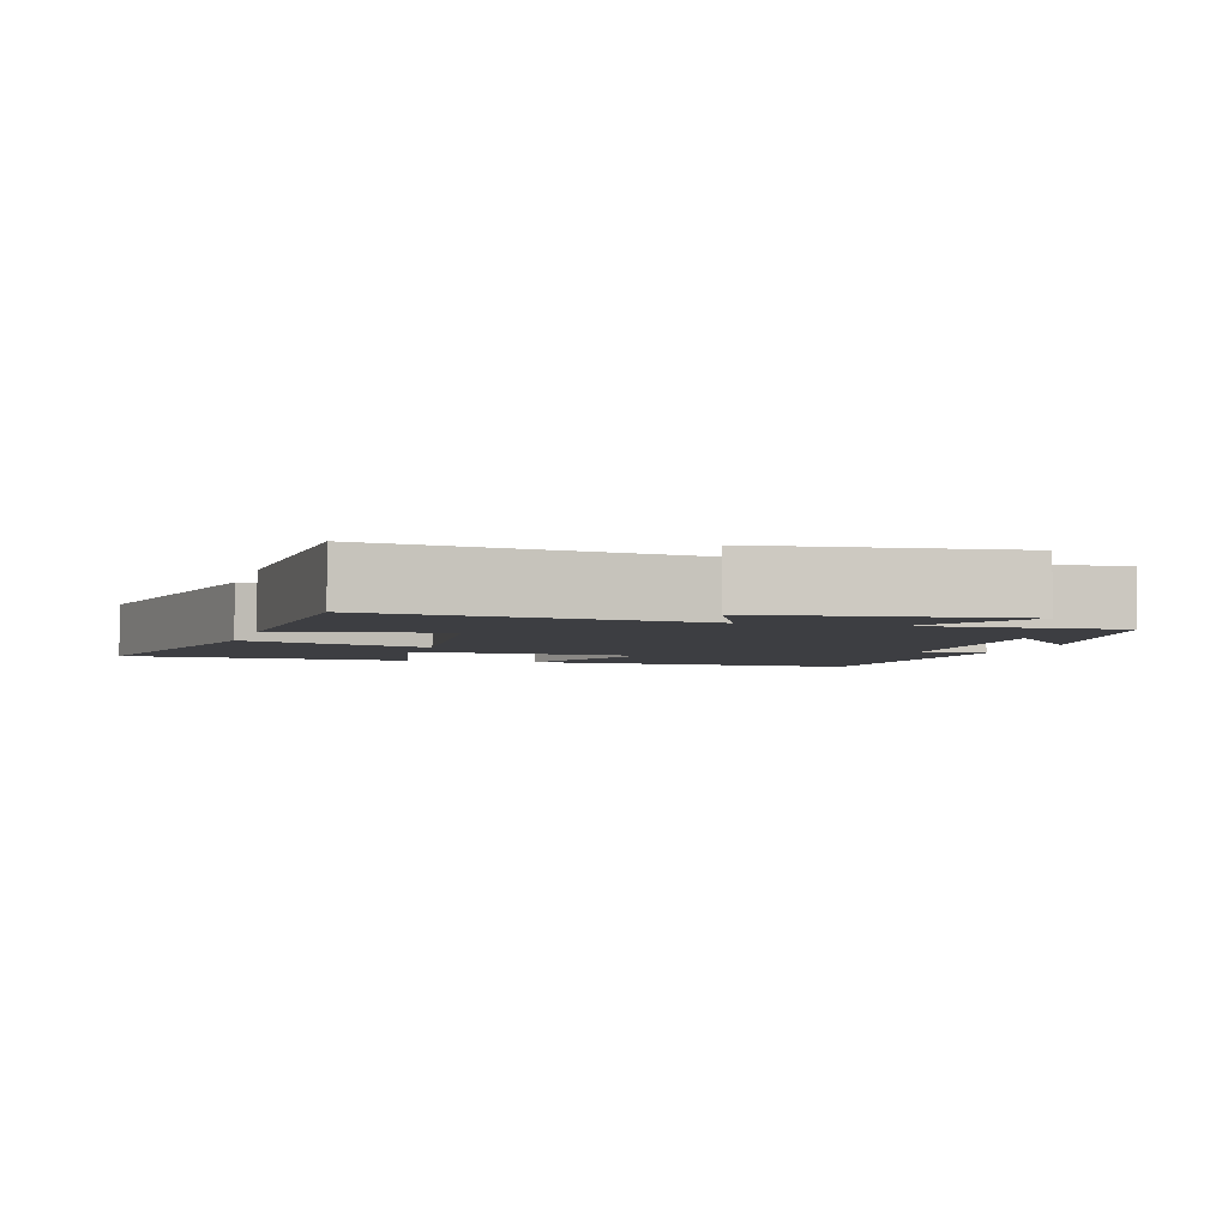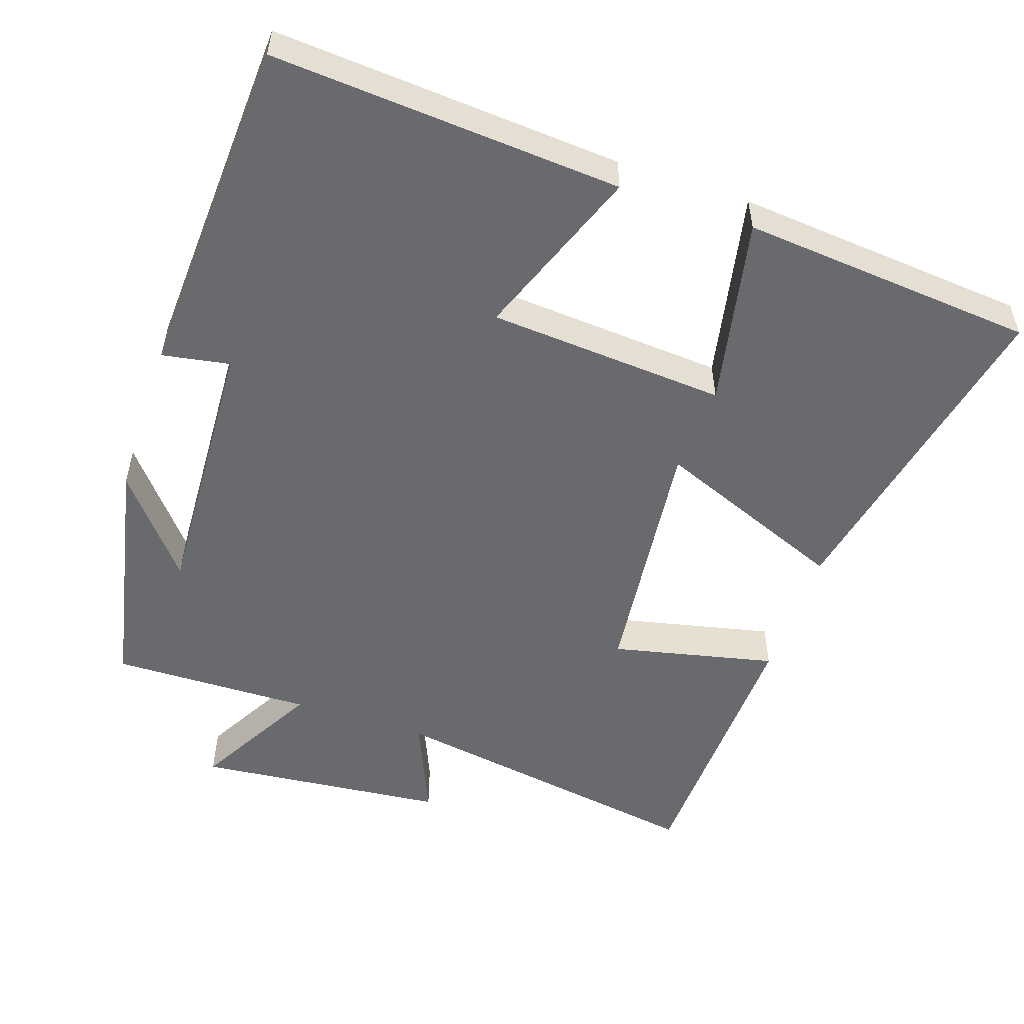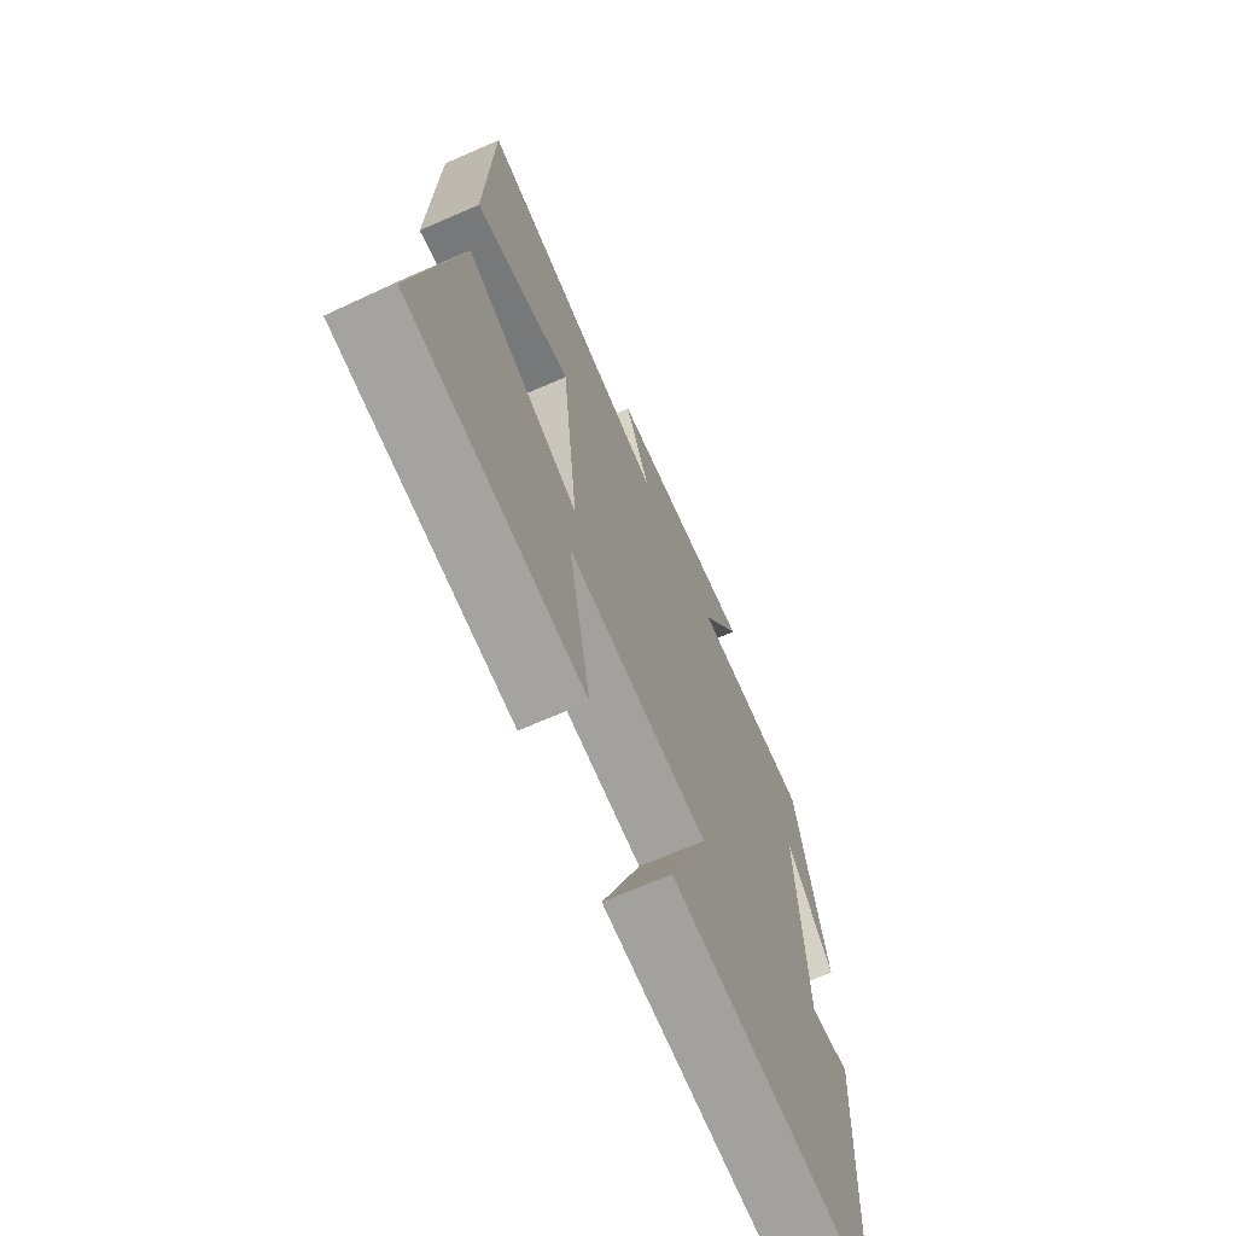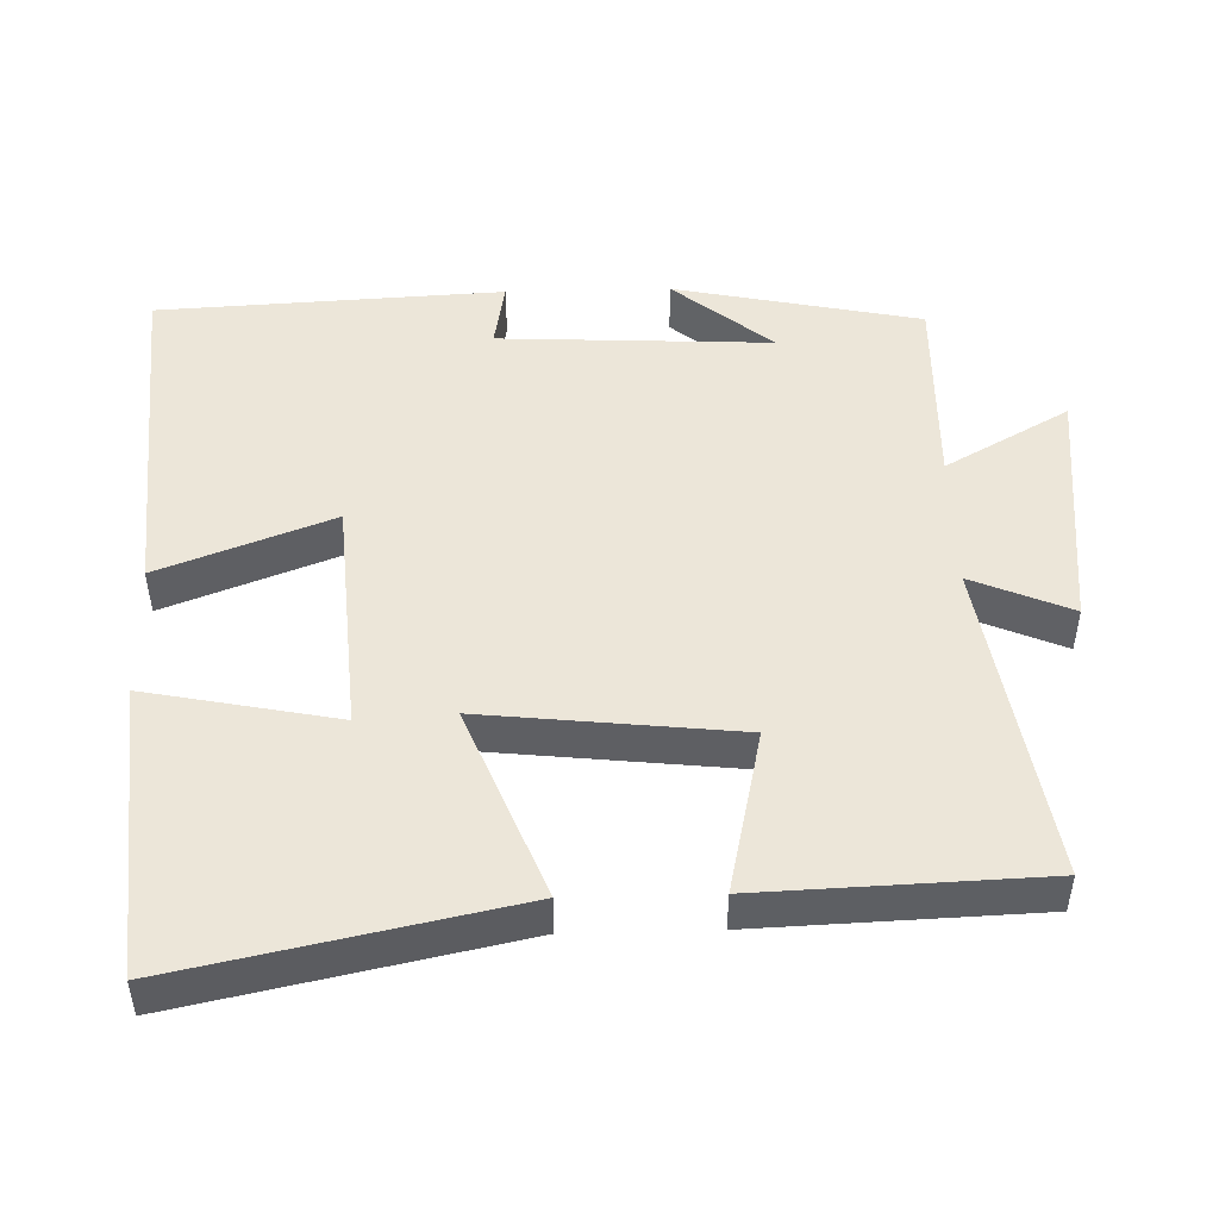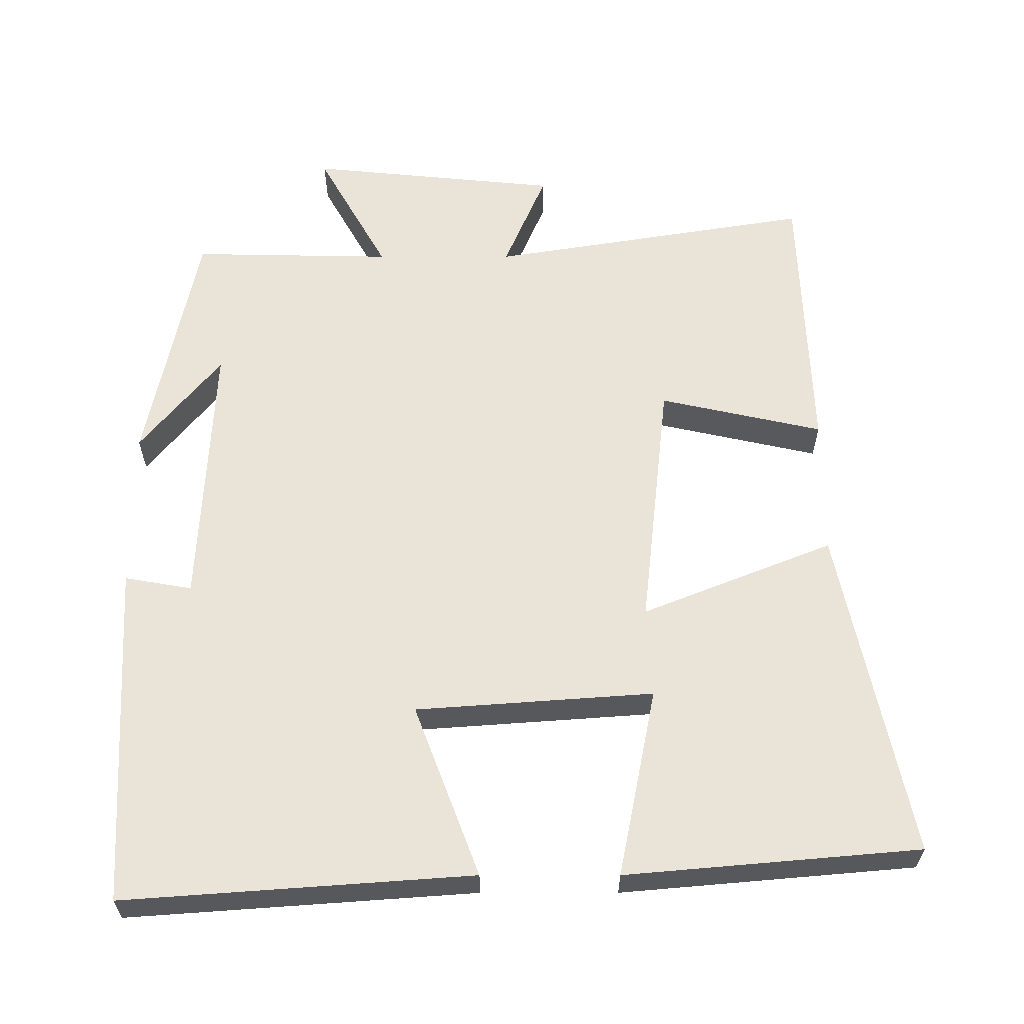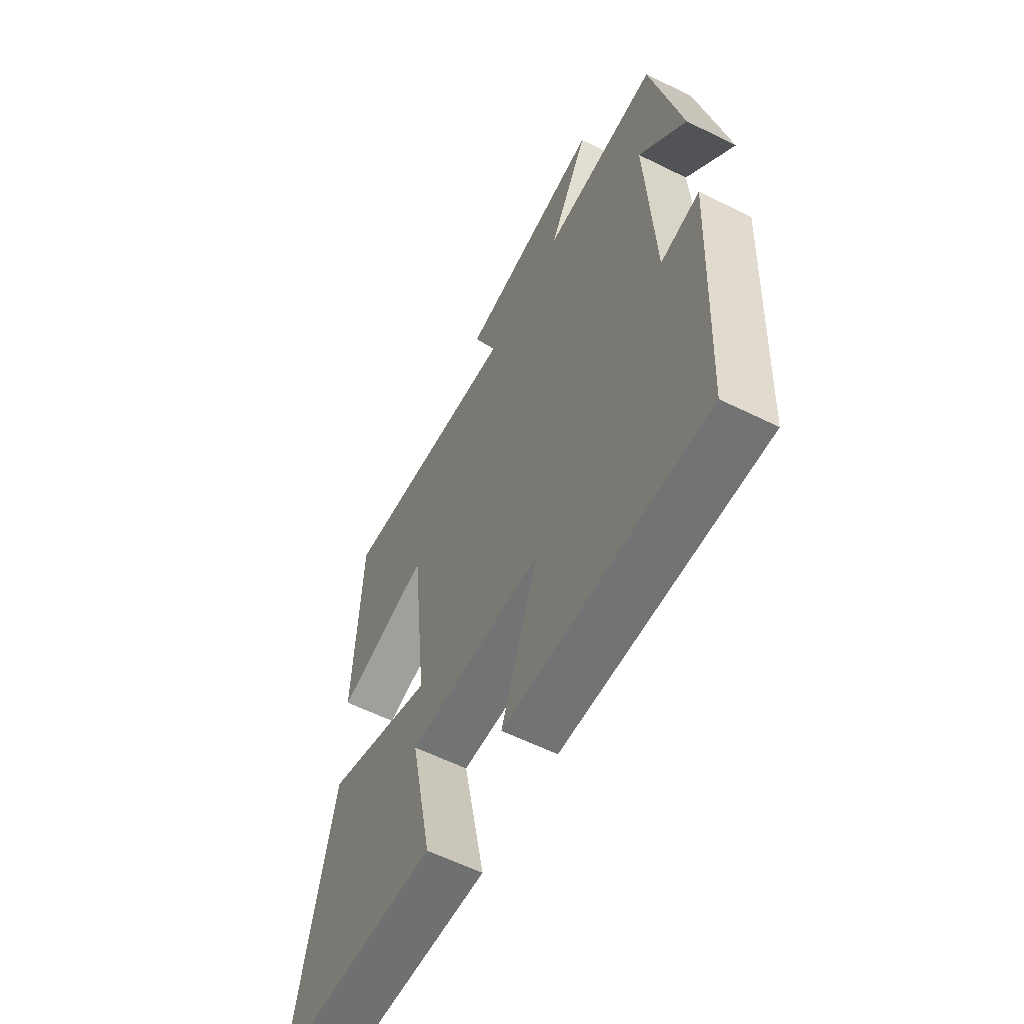
<metadata>
{"format":"obj","ext":"obj","renderer":"f3d","projection":"perspective","resolution":1024,"background":"white","views":[{"elev":-3.5,"azim":-15.8,"up":"+Y"},{"elev":-53.1,"azim":161.5,"up":"+Y"},{"elev":-68.4,"azim":-66.4,"up":"+Z"},{"elev":48.6,"azim":-91.5,"up":"+Y"},{"elev":60.9,"azim":-180.0,"up":"+Y"},{"elev":-59.7,"azim":63.1,"up":"+Z"}]}
</metadata>
<code>
v 0.43 0.07 0.505
v 0.5 0.07 0.165
v 0.389 0.07 0.301
v 0.407 0.07 -0.075
v 0.5 0.07 -0.059
v 0.475 0.07 -0.535
v -0.005 0.07 -0.5
v 0.085 0.07 -0.262
v -0.243 0.07 -0.238
v -0.191 0.07 -0.5
v -0.596 0.07 -0.464
v -0.5 0.07 -0.006
v -0.236 0.07 -0.112
v -0.274 0.07 0.238
v -0.5 0.07 0.188
v -0.485 0.07 0.573
v -0.039 0.07 0.5
v -0.097 0.07 0.637
v 0.249 0.07 0.671
v 0.153 0.07 0.5
v 0.43 0 0.505
v 0.5 0 0.165
v 0.389 0 0.301
v 0.407 0 -0.075
v 0.5 0 -0.059
v 0.475 0 -0.535
v -0.005 0 -0.5
v 0.085 0 -0.262
v -0.243 0 -0.238
v -0.191 0 -0.5
v -0.596 0 -0.464
v -0.5 0 -0.006
v -0.236 0 -0.112
v -0.274 0 0.238
v -0.5 0 0.188
v -0.485 0 0.573
v -0.039 0 0.5
v -0.097 0 0.637
v 0.249 0 0.671
v 0.153 0 0.5
f 17 18 19 20
f 14 15 16 17
f 13 14 17 20
f 11 12 13
f 9 10 11
f 9 11 13
f 8 9 13 20
f 4 5 6 7
f 3 4 7 8
f 1 2 3
f 1 3 8 20
f 40 39 38 37
f 37 36 35 34
f 40 37 34 33
f 33 32 31
f 31 30 29
f 33 31 29
f 40 33 29 28
f 27 26 25 24
f 28 27 24 23
f 23 22 21
f 40 28 23 21
f 1 21 22 2
f 2 22 23 3
f 3 23 24 4
f 4 24 25 5
f 5 25 26 6
f 6 26 27 7
f 7 27 28 8
f 8 28 29 9
f 9 29 30 10
f 10 30 31 11
f 11 31 32 12
f 12 32 33 13
f 13 33 34 14
f 14 34 35 15
f 15 35 36 16
f 16 36 37 17
f 17 37 38 18
f 18 38 39 19
f 19 39 40 20
f 20 40 21 1

</code>
